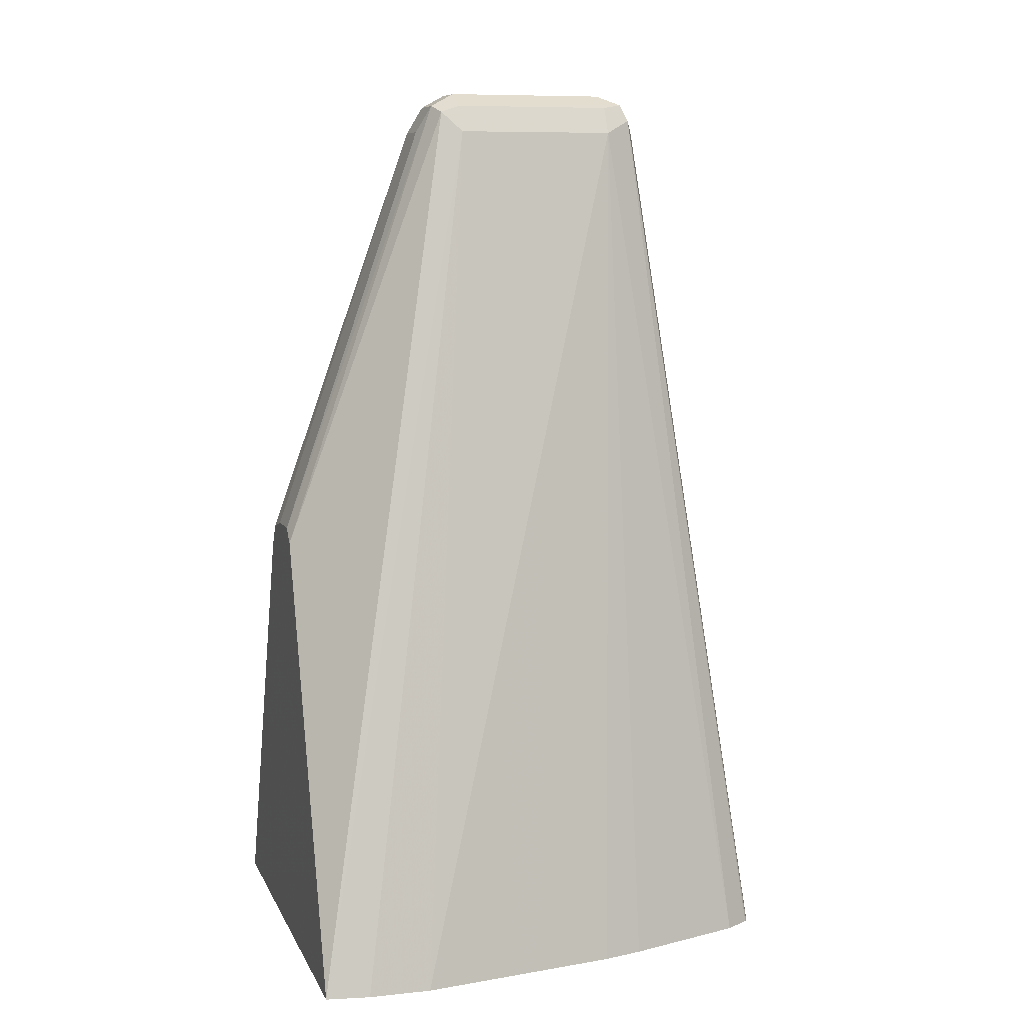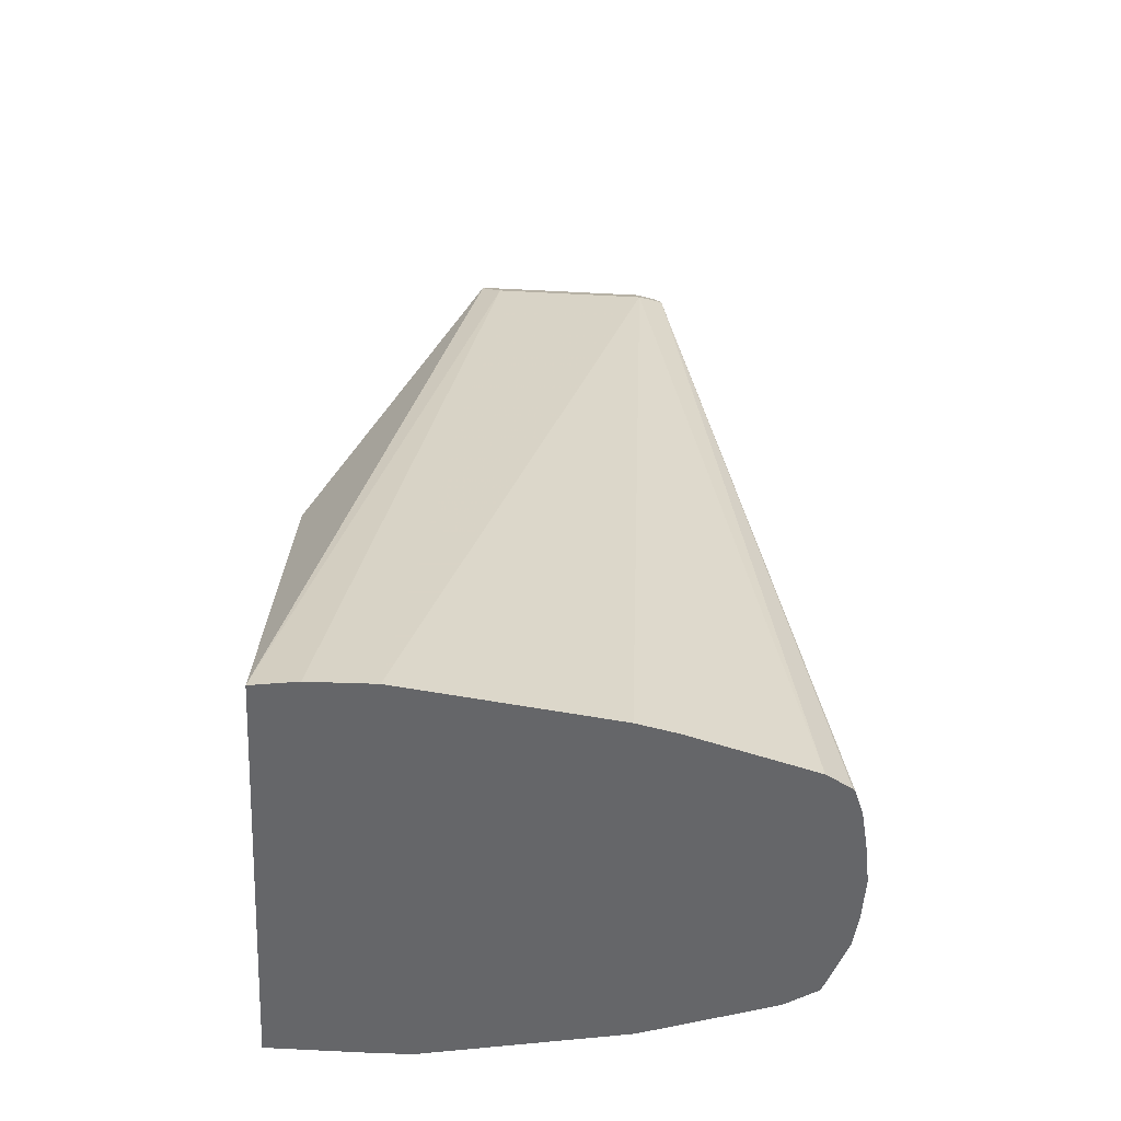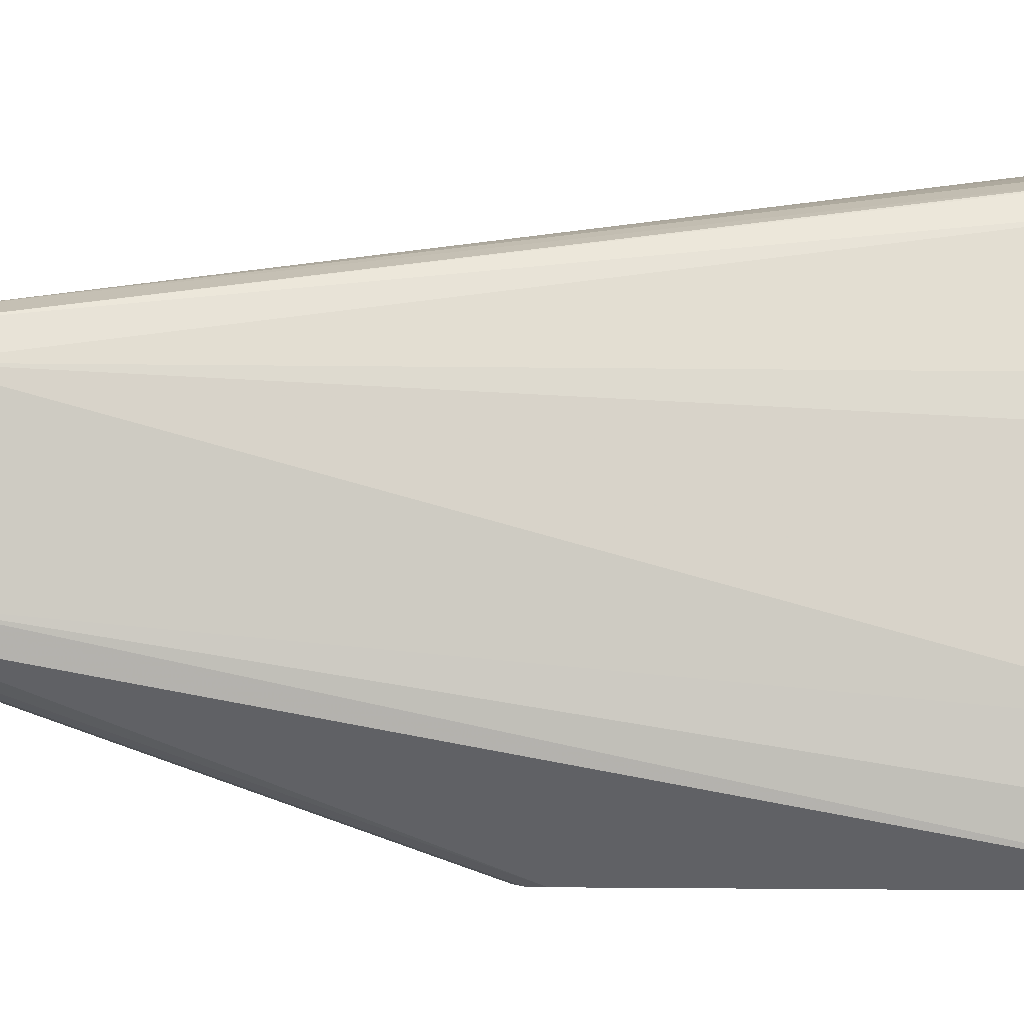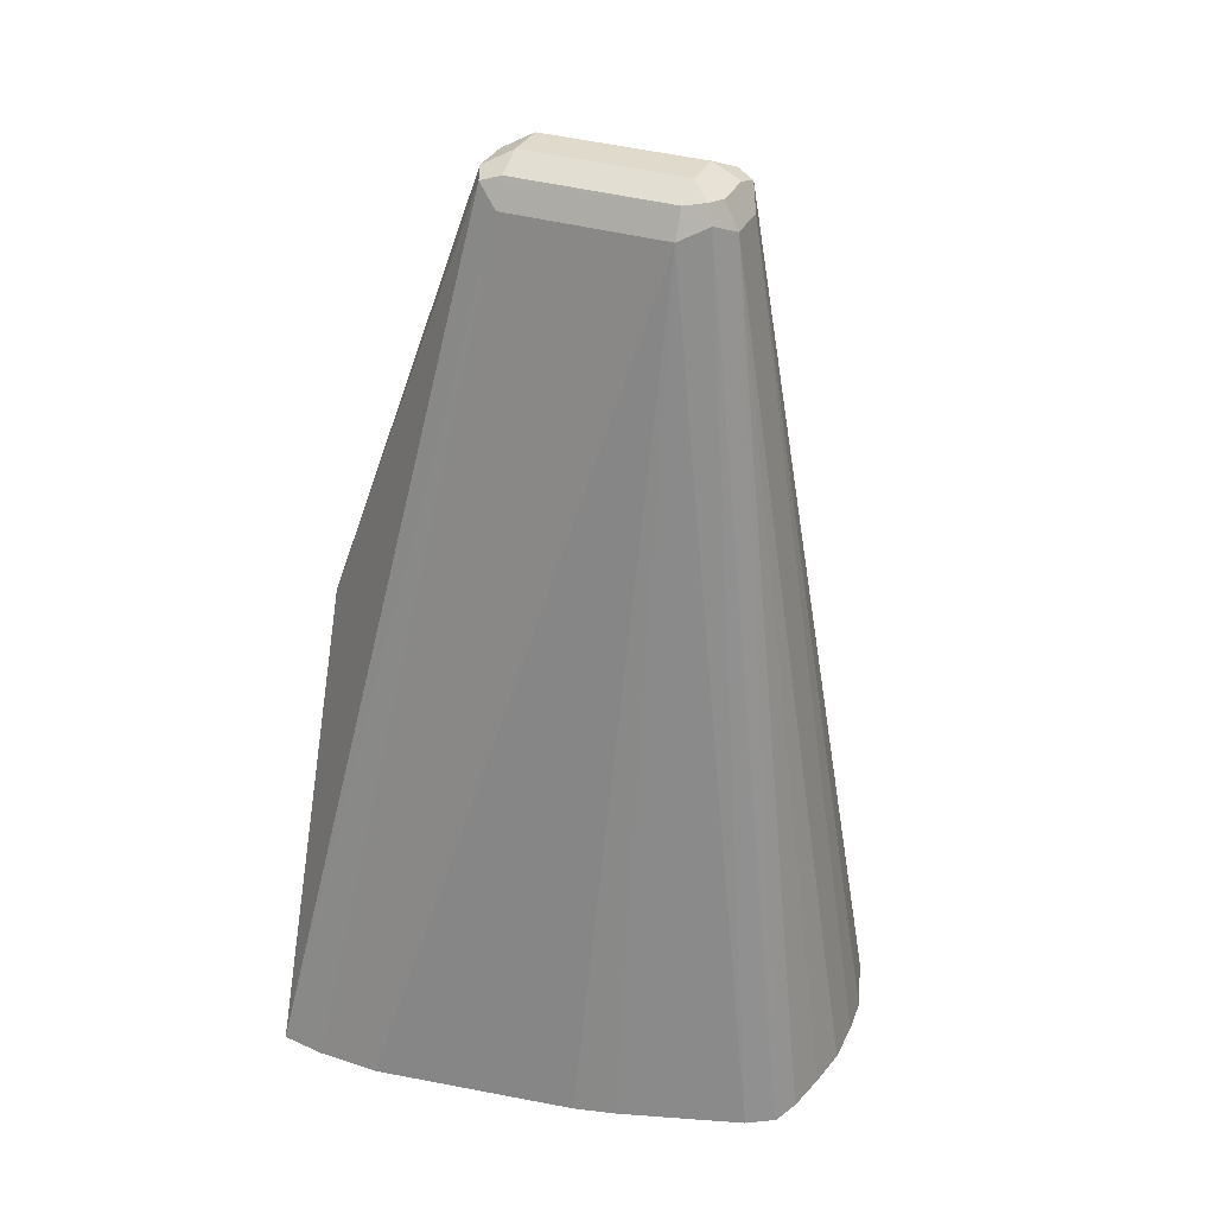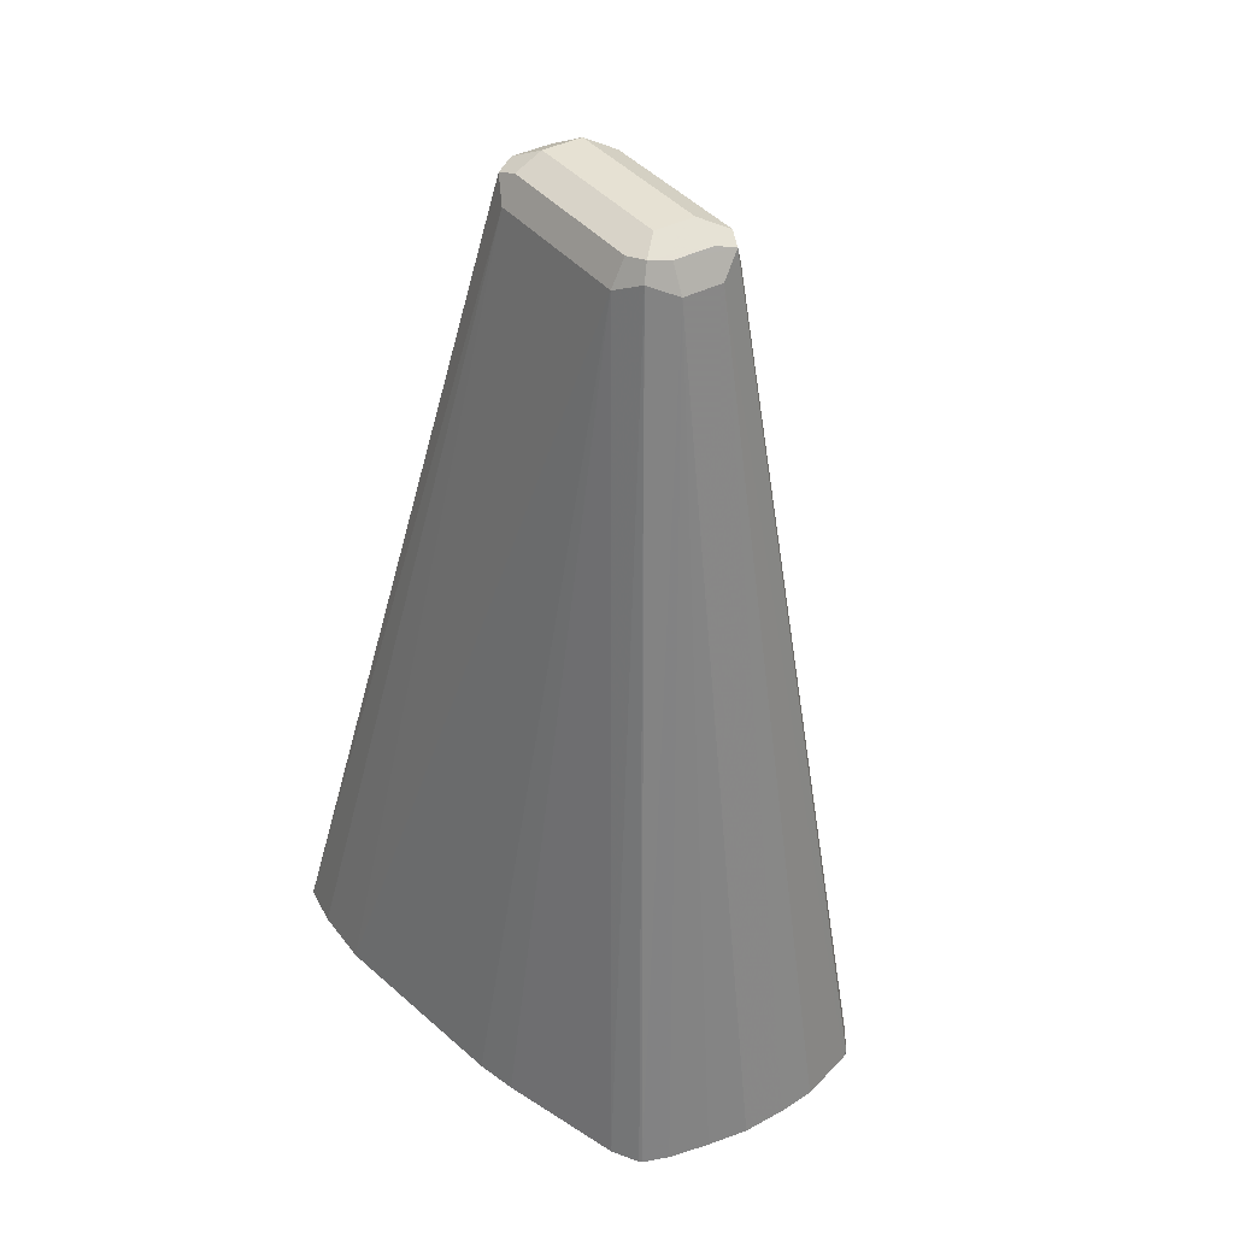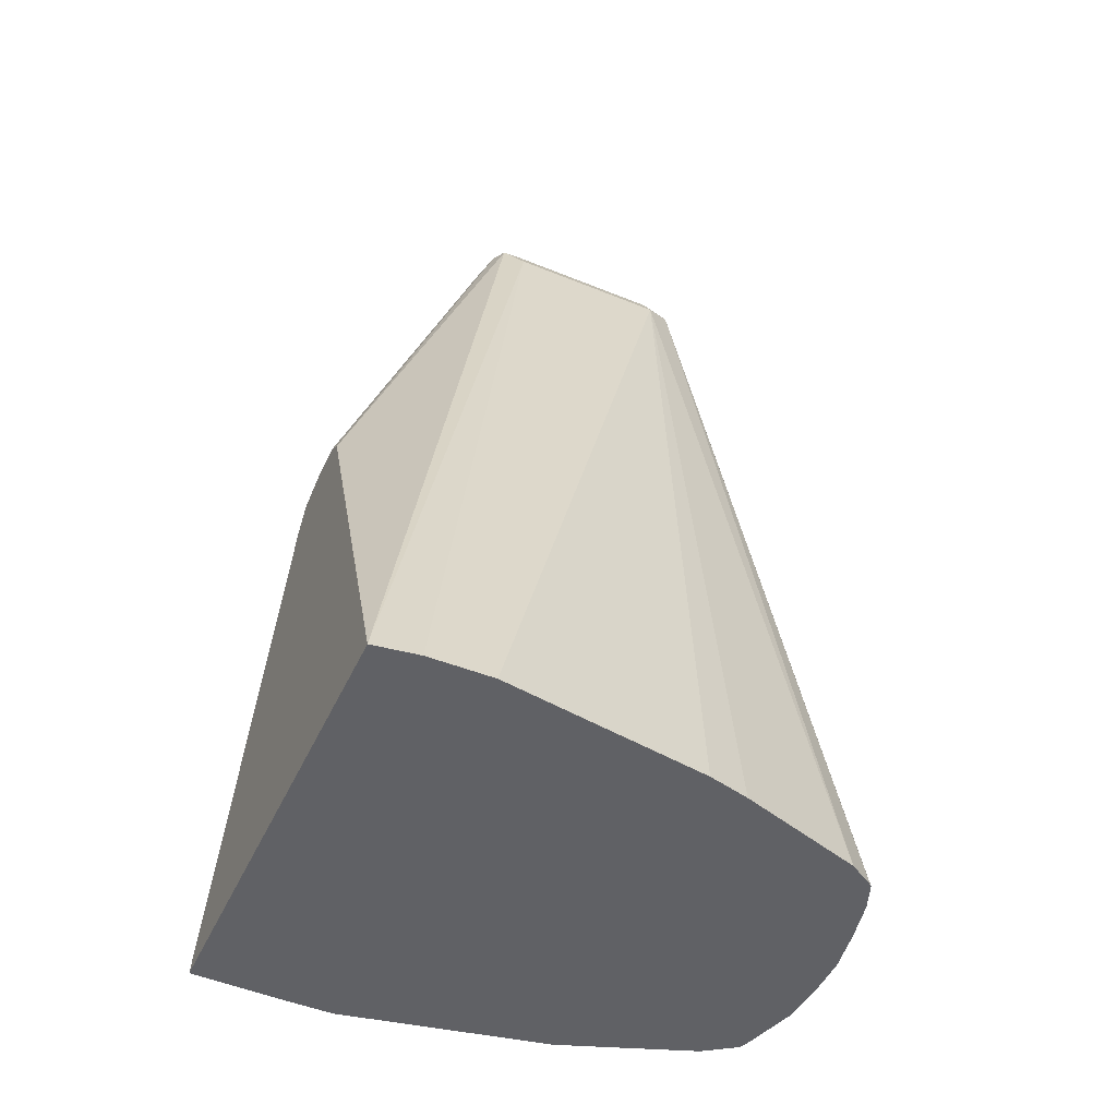
<metadata>
{"format":"obj","ext":"obj","renderer":"f3d","projection":"perspective","resolution":1024,"background":"white","views":[{"elev":8.6,"azim":-106.6,"up":"+Y"},{"elev":-51.8,"azim":-93.2,"up":"+Y"},{"elev":-4.5,"azim":-101.3,"up":"+Z"},{"elev":33.1,"azim":-66.8,"up":"+Y"},{"elev":38.7,"azim":-34.1,"up":"+Y"},{"elev":-49.1,"azim":-114.4,"up":"+Y"}]}
</metadata>
<code>
v 0.01046 -0.02735 0.6405
v 9.21e-06 -0.02735 0.6387
v 0.02165 -0.02735 0.6405
v 0.01046 0.1985 0.6059
v -0.006455 -0.02735 0.6372
v 0.03133 -0.02735 0.6397
v 0.02088 0.1985 0.6059
v 0.02611 0.2037 0.6033
v 0.01046 0.2054 0.6024
v 0.005234 0.2063 0.6007
v 0.003488 0.2019 0.6024
v -0.01698 -0.02735 0.6338
v -0.01044 -0.02735 0.6363
v 0.04577 -0.02735 0.6352
v 0.02785 0.1985 0.6024
v 0.02785 0.2054 0.5989
v 0.02088 0.2089 0.5955
v 0.02088 0.2054 0.6024
v 0.04701 -0.0261 0.6346
v 0.04742 -0.02735 0.6344
v 0.01046 0.2089 0.5955
v 0.01046 0.2089 0.5537
v 0.003488 0.2054 0.5537
v 0.003488 0.2054 0.5955
v 9.21e-06 0.1985 0.5955
v -0.02138 -0.02735 0.6268
v -0.01745 -0.02735 0.6333
v 0.03133 0.1985 0.5955
v 0.05285 -0.02735 0.6265
v 0.02785 0.2054 0.5572
v 0.02088 0.2089 0.5537
v 0.006967 0.2054 0.5467
v 0.002616 0.2037 0.5485
v 9.21e-06 0.1985 0.5537
v -0.04171 -0.02735 0.5325
v -0.03381 -0.02735 0.585
v -0.03123 -0.02735 0.5954
v 0.03133 0.1985 0.5537
v 0.06158 -0.02735 0.6028
v 0.06515 -0.02735 0.593
v 0.0756 -0.02735 0.5408
v 0.02611 0.2037 0.5485
v 0.0174 0.2054 0.5467
v 0.01046 0.1985 0.5432
v 0.007036 0.09063 0.505
v 0.006887 0.09051 0.505
v 0.00304 0.08709 0.505
v -0.03979 -0.02735 0.505
v -0.04146 -0.02735 0.5164
v 0.0756 -0.02735 0.5288
v 0.07512 -0.02735 0.505
v 0.02994 0.08221 0.505
v 0.02088 0.1985 0.5432
v 0.07413 -0.0249 0.505
v 0.06965 -0.01394 0.505
v 0.01747 0.09063 0.505
v 0.02577 0.08848 0.505
f 30 42 31
f 25 35 36
f 31 42 43
f 28 50 38
f 28 41 50
f 28 40 41
f 28 39 40
f 28 29 39
f 25 37 26
f 25 36 37
f 30 38 42
f 22 43 32
f 25 33 34
f 24 33 25
f 23 33 24
f 22 31 43
f 22 33 23
f 22 32 33
f 17 22 21
f 17 31 22
f 16 38 30
f 32 43 53
f 16 31 17
f 16 28 38
f 25 34 35
f 32 53 44
f 42 54 55
f 32 45 46
f 16 30 31
f 53 57 56
f 52 57 53
f 45 47 46
f 45 48 47
f 45 51 48
f 45 54 51
f 45 55 54
f 45 52 55
f 45 57 52
f 45 56 57
f 44 56 45
f 44 53 56
f 42 55 52
f 42 51 54
f 42 53 43
f 42 52 53
f 38 51 42
f 38 50 51
f 34 49 35
f 34 48 49
f 33 48 34
f 33 47 48
f 32 47 33
f 32 46 47
f 32 44 45
f 15 29 28
f 10 21 22
f 15 28 16
f 2 4 5
f 1 4 2
f 1 7 4
f 1 3 7
f 1 6 3
f 1 14 6
f 1 20 14
f 1 29 20
f 1 39 29
f 1 40 39
f 1 41 40
f 3 6 7
f 1 50 41
f 1 48 51
f 1 49 48
f 1 35 49
f 1 36 35
f 1 37 36
f 1 26 37
f 1 27 26
f 1 12 27
f 1 13 12
f 1 2 5
f 15 20 29
f 1 51 50
f 4 7 8
f 1 5 13
f 4 9 10
f 4 8 9
f 11 26 27
f 11 25 26
f 10 18 17
f 10 25 11
f 10 24 25
f 10 23 24
f 10 22 23
f 10 17 21
f 9 18 10
f 8 20 15
f 11 27 12
f 8 14 19
f 4 10 11
f 8 19 20
f 4 11 12
f 4 12 13
f 4 13 5
f 14 20 19
f 7 14 8
f 8 15 16
f 8 16 17
f 8 17 18
f 8 18 9
f 6 14 7

</code>
